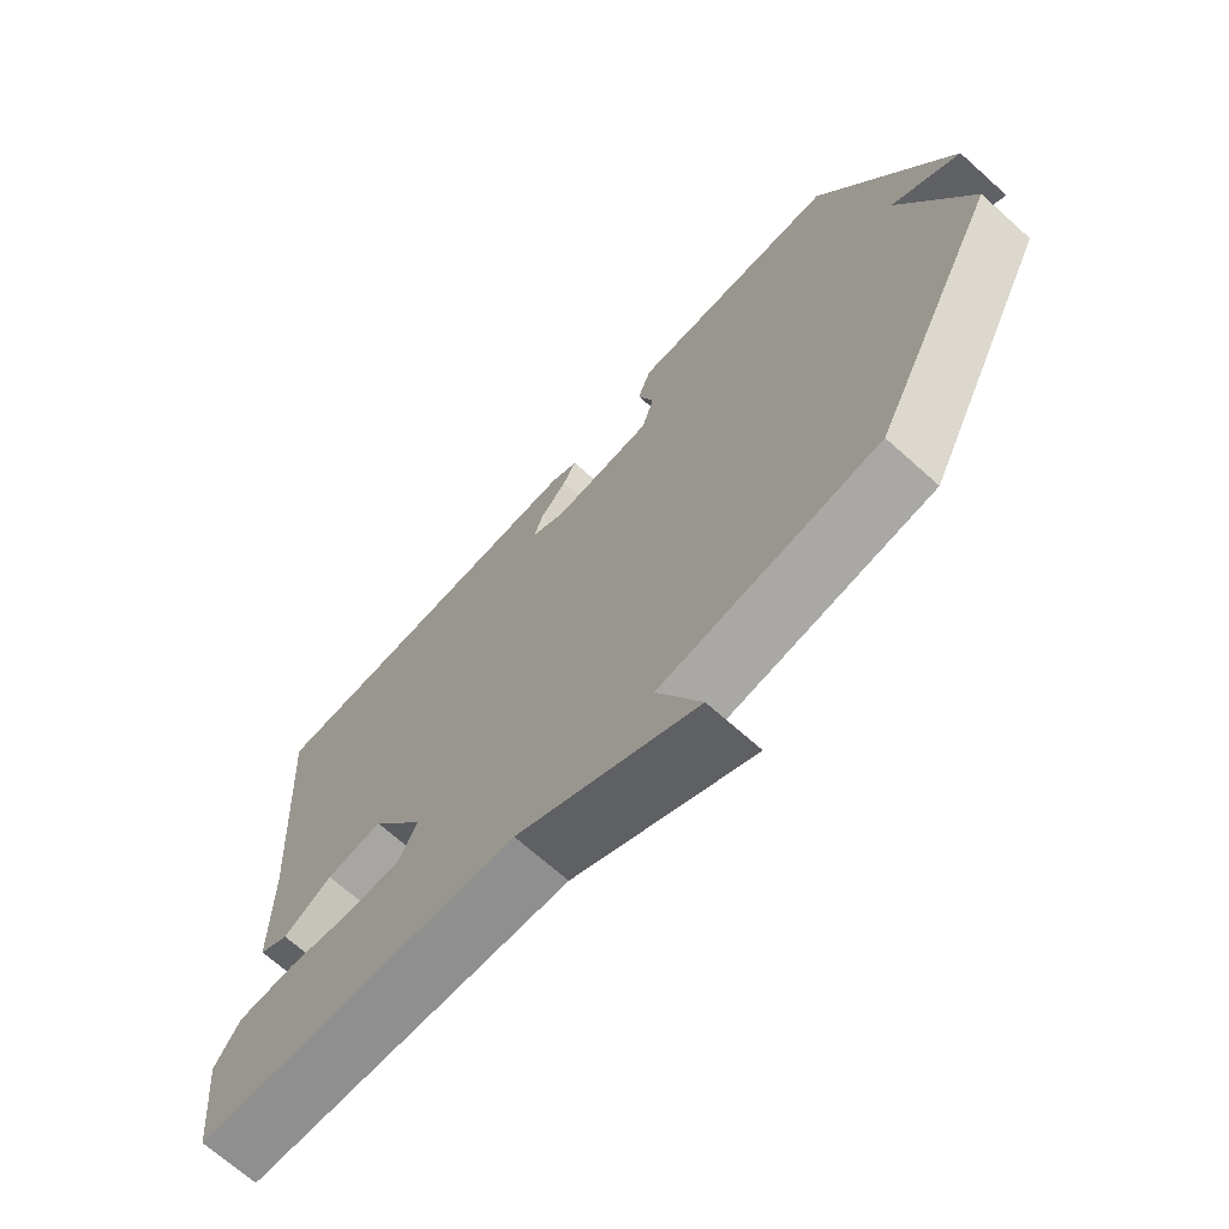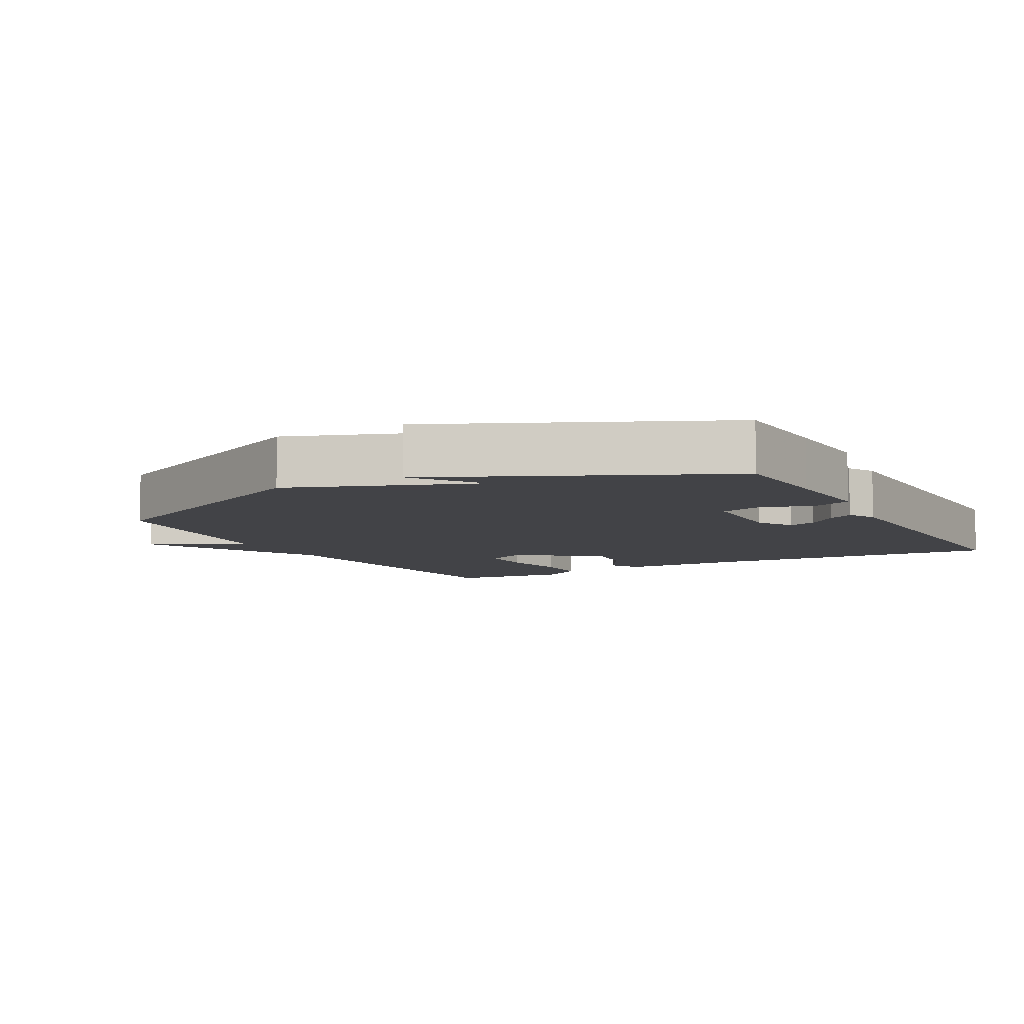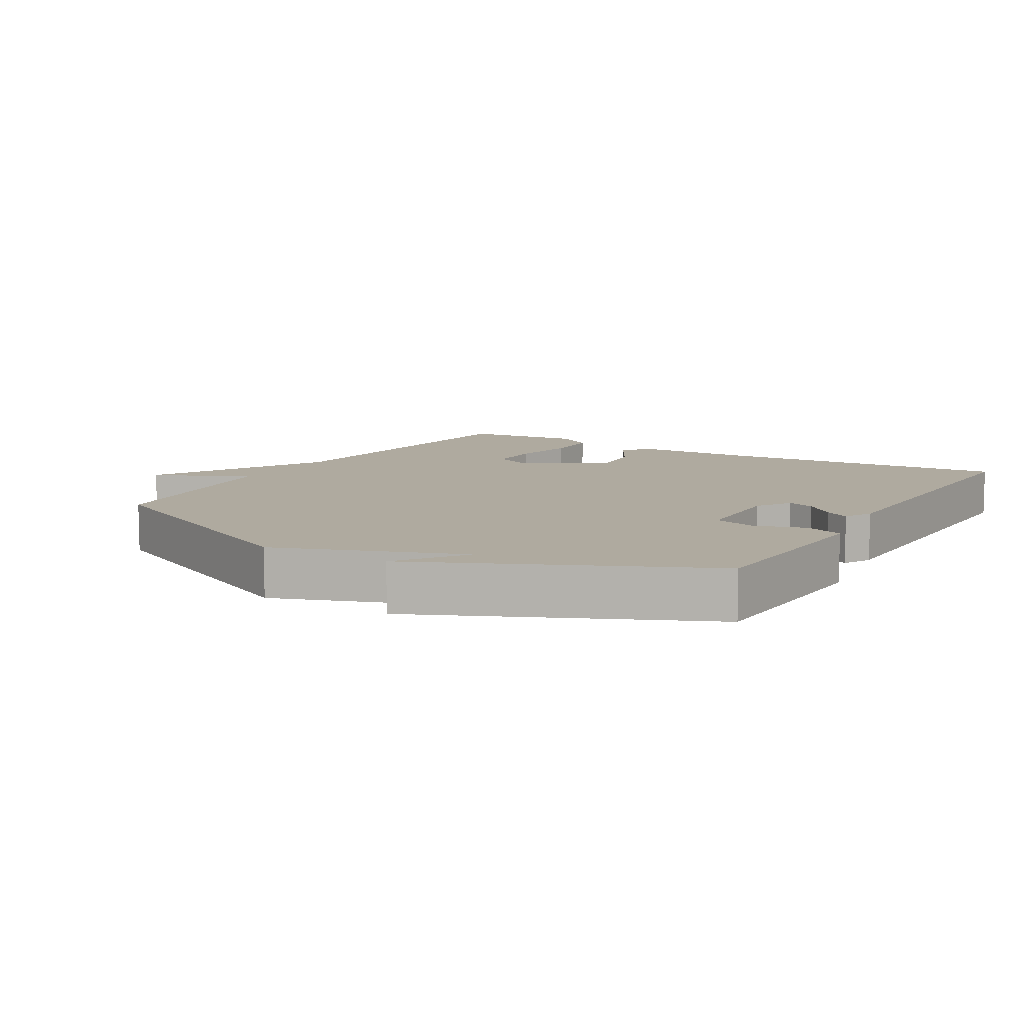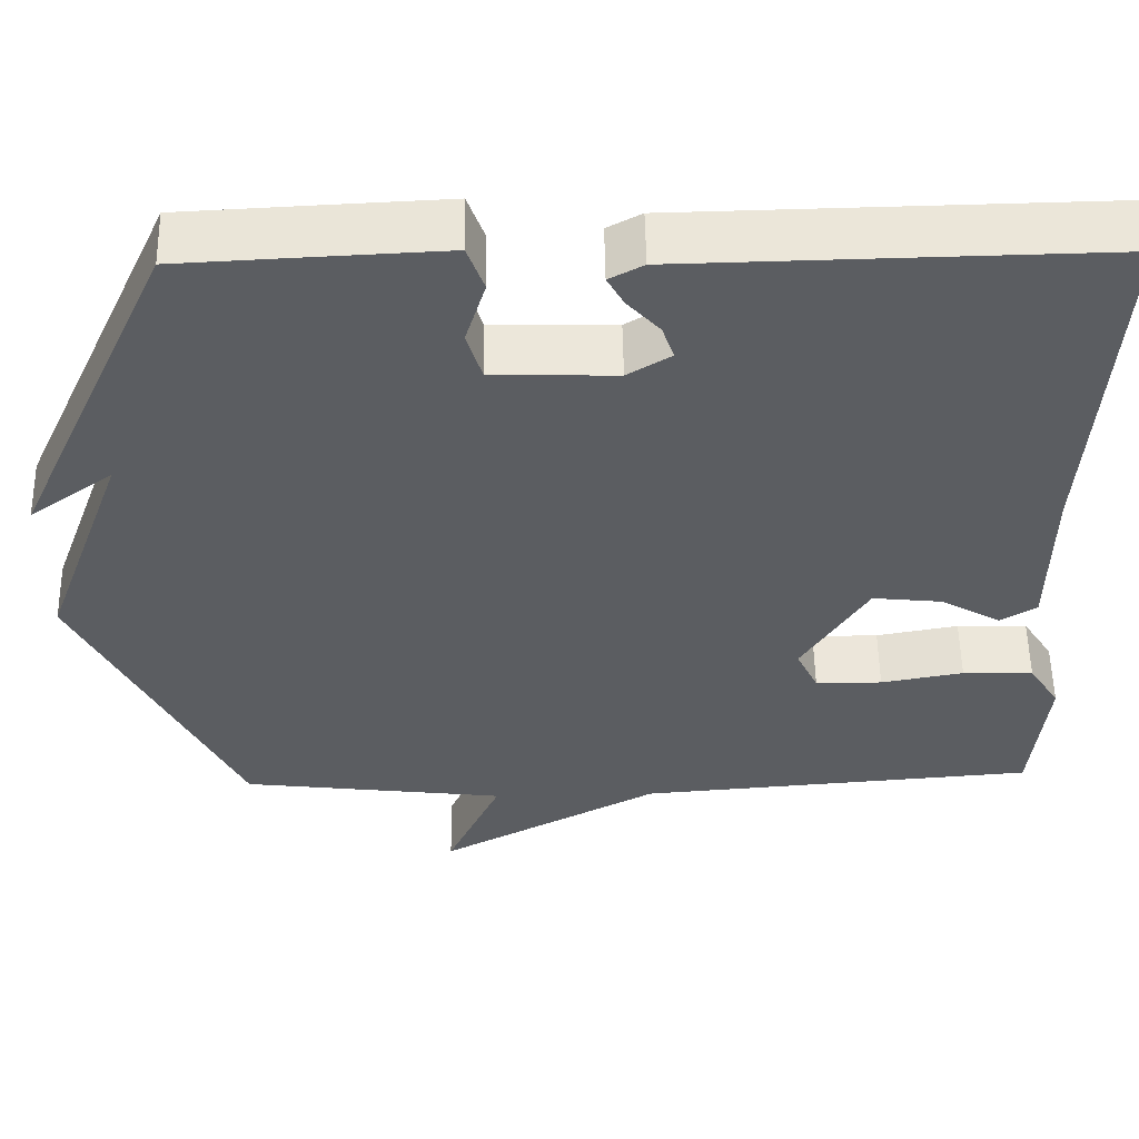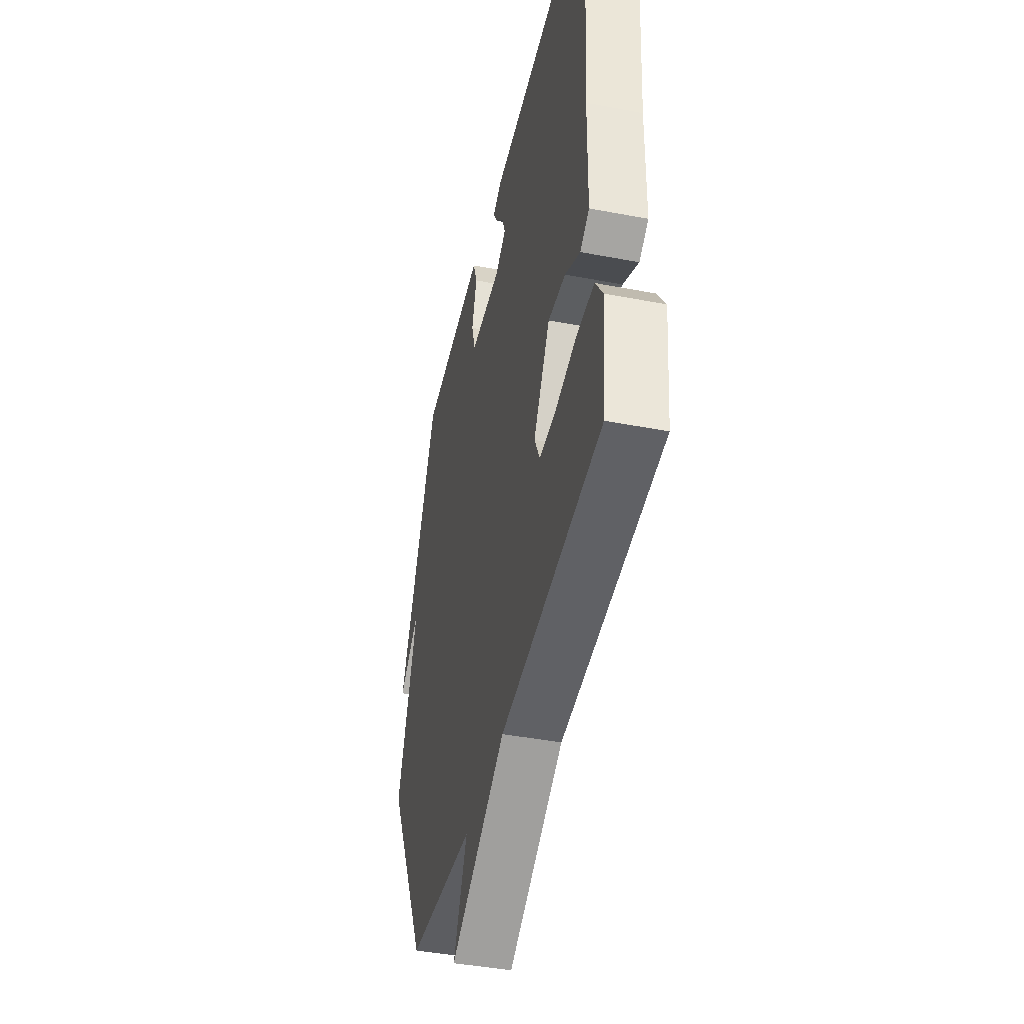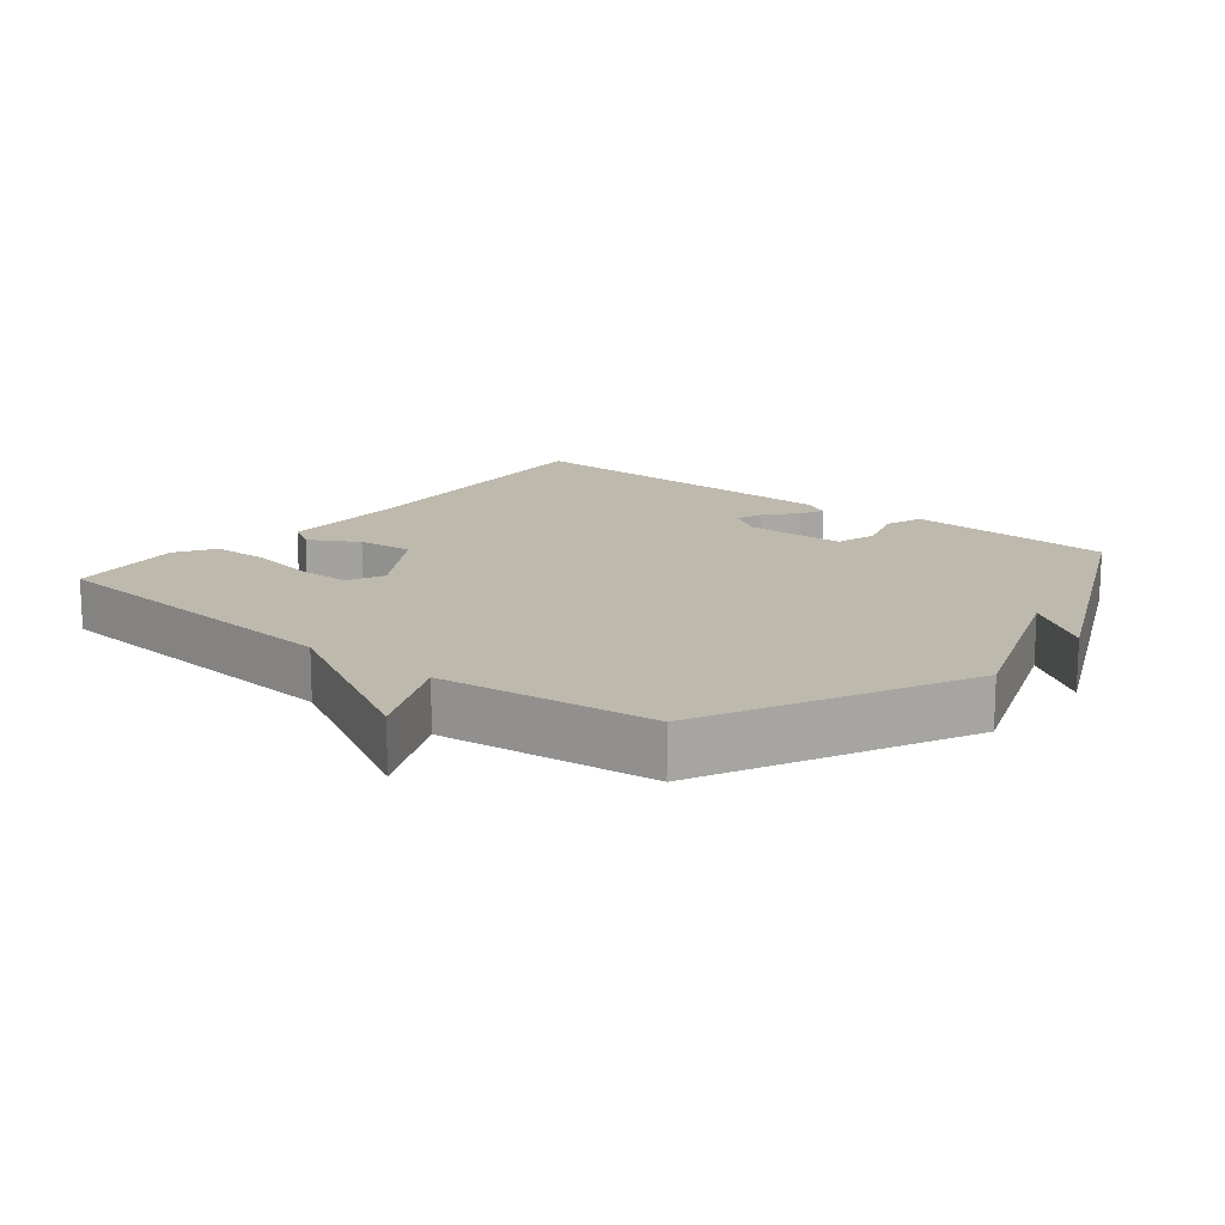
<metadata>
{"format":"obj","ext":"obj","renderer":"f3d","projection":"perspective","resolution":1024,"background":"white","views":[{"elev":-69.3,"azim":-131.8,"up":"+Z"},{"elev":-7.5,"azim":-61.4,"up":"+Y"},{"elev":9.4,"azim":-59.3,"up":"+Y"},{"elev":54.4,"azim":-1.0,"up":"+Z"},{"elev":-43.3,"azim":77.3,"up":"+Z"},{"elev":15.3,"azim":-141.1,"up":"+Y"}]}
</metadata>
<code>
v 0.5 0.07 0.5
v 0.471 0.07 0.068
v 0.469 0.07 -0.125
v 0.425 0.07 -0.151
v 0.353 0.07 -0.11
v 0.27 0.07 -0.101
v 0.191 0.07 -0.227
v 0.217 0.07 -0.282
v 0.297 0.07 -0.282
v 0.396 0.07 -0.264
v 0.481 0.07 -0.266
v 0.518 0.07 -0.324
v 0.5 0.07 -0.5
v 0.019 0.07 -0.539
v -0.246 0.07 -0.681
v -0.181 0.07 -0.539
v -0.5 0.07 -0.5
v -0.69 0.07 -0.115
v -0.59 0.07 0.157
v -0.69 0.07 0.085
v -0.5 0.07 0.5
v -0.339 0.07 0.508
v -0.191 0.07 0.515
v -0.171 0.07 0.459
v -0.195 0.07 0.381
v -0.177 0.07 0.32
v -0.029 0.07 0.316
v 0.023 0.07 0.348
v 0.009 0.07 0.389
v -0.03 0.07 0.432
v -0.05 0.07 0.468
v -0.009 0.07 0.49
v 0.5 0 0.5
v 0.471 0 0.068
v 0.469 0 -0.125
v 0.425 0 -0.151
v 0.353 0 -0.11
v 0.27 0 -0.101
v 0.191 0 -0.227
v 0.217 0 -0.282
v 0.297 0 -0.282
v 0.396 0 -0.264
v 0.481 0 -0.266
v 0.518 0 -0.324
v 0.5 0 -0.5
v 0.019 0 -0.539
v -0.246 0 -0.681
v -0.181 0 -0.539
v -0.5 0 -0.5
v -0.69 0 -0.115
v -0.59 0 0.157
v -0.69 0 0.085
v -0.5 0 0.5
v -0.339 0 0.508
v -0.191 0 0.515
v -0.171 0 0.459
v -0.195 0 0.381
v -0.177 0 0.32
v -0.029 0 0.316
v 0.023 0 0.348
v 0.009 0 0.389
v -0.03 0 0.432
v -0.05 0 0.468
v -0.009 0 0.49
f 32 1 2
f 31 32 2
f 30 31 2
f 29 30 2
f 3 4 5
f 2 3 5
f 29 2 5
f 28 29 5
f 27 28 5 6
f 26 27 6 7
f 23 24 25
f 22 23 25
f 21 22 25
f 21 25 26
f 19 20 21
f 26 7 8
f 21 26 8
f 19 21 8
f 18 19 8
f 17 18 8
f 16 17 8
f 16 8 9
f 15 16 9
f 14 15 9
f 12 13 14
f 11 12 14
f 10 11 14
f 9 10 14
f 34 33 64
f 34 64 63
f 34 63 62
f 34 62 61
f 37 36 35
f 37 35 34
f 37 34 61
f 37 61 60
f 38 37 60 59
f 39 38 59 58
f 57 56 55
f 57 55 54
f 57 54 53
f 58 57 53
f 53 52 51
f 40 39 58
f 40 58 53
f 40 53 51
f 40 51 50
f 40 50 49
f 40 49 48
f 41 40 48
f 41 48 47
f 41 47 46
f 46 45 44
f 46 44 43
f 46 43 42
f 46 42 41
f 1 33 34 2
f 2 34 35 3
f 3 35 36 4
f 4 36 37 5
f 5 37 38 6
f 6 38 39 7
f 7 39 40 8
f 8 40 41 9
f 9 41 42 10
f 10 42 43 11
f 11 43 44 12
f 12 44 45 13
f 13 45 46 14
f 14 46 47 15
f 15 47 48 16
f 16 48 49 17
f 17 49 50 18
f 18 50 51 19
f 19 51 52 20
f 20 52 53 21
f 21 53 54 22
f 22 54 55 23
f 23 55 56 24
f 24 56 57 25
f 25 57 58 26
f 26 58 59 27
f 27 59 60 28
f 28 60 61 29
f 29 61 62 30
f 30 62 63 31
f 31 63 64 32
f 32 64 33 1

</code>
